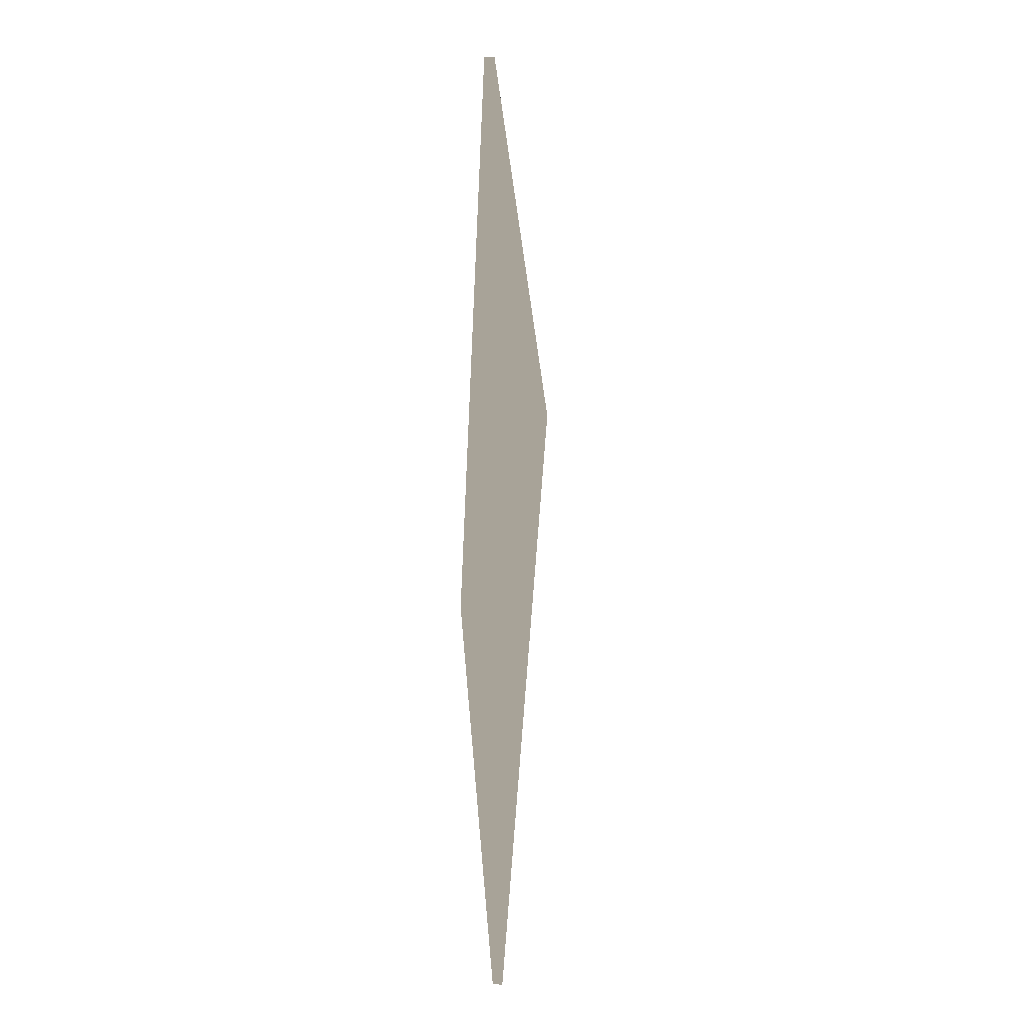
<metadata>
{"format":"obj","ext":"obj","renderer":"f3d","projection":"perspective","resolution":1024,"background":"white","views":[{"elev":6.9,"azim":-85.4,"up":"+Z"}]}
</metadata>
<code>
v  -5.482e+05 4077 3.836e+04
v  -5.765e+05 4077 2.421e+04
v  -5.766e+05 2665 2.455e+04
v  -5.483e+05 2665 3.869e+04
v  -5.477e+05 5111 3.745e+04
v  -5.76e+05 5111 2.329e+04
v  -5.47e+05 5489 3.621e+04
v  -5.754e+05 5489 2.202e+04
v  -5.463e+05 5111 3.496e+04
v  -5.748e+05 5111 2.076e+04
v  -5.458e+05 4077 3.405e+04
v  -5.743e+05 4077 1.984e+04
v  -5.457e+05 2665 3.372e+04
v  -5.741e+05 2665 1.95e+04
v  -5.458e+05 1252 3.405e+04
v  -5.743e+05 1252 1.984e+04
v  -5.463e+05 218.5 3.496e+04
v  -5.748e+05 218.5 2.076e+04
v  -5.47e+05 -160 3.621e+04
v  -5.754e+05 -160 2.202e+04
v  -5.477e+05 218.5 3.745e+04
v  -5.76e+05 218.5 2.329e+04
v  -5.482e+05 1252 3.836e+04
v  -5.765e+05 1252 2.421e+04
v  -5.264e+05 4077 5.118e+04
v  -5.266e+05 2665 5.15e+04
v  -5.258e+05 5111 5.03e+04
v  -5.251e+05 5489 4.91e+04
v  -5.243e+05 5111 4.79e+04
v  -5.238e+05 4077 4.702e+04
v  -5.236e+05 2665 4.67e+04
v  -5.238e+05 1252 4.702e+04
v  -5.243e+05 218.5 4.79e+04
v  -5.251e+05 -160 4.91e+04
v  -5.258e+05 218.5 5.03e+04
v  -5.264e+05 1252 5.118e+04
v  -5.087e+05 4077 6.278e+04
v  -5.089e+05 2665 6.31e+04
v  -5.082e+05 5111 6.192e+04
v  -5.074e+05 5489 6.074e+04
v  -5.066e+05 5111 5.957e+04
v  -5.06e+05 4077 5.87e+04
v  -5.058e+05 2665 5.839e+04
v  -5.06e+05 1252 5.87e+04
v  -5.066e+05 218.5 5.957e+04
v  -5.074e+05 -160 6.074e+04
v  -5.082e+05 218.5 6.192e+04
v  -5.087e+05 1252 6.278e+04
v  -4.93e+05 4077 7.325e+04
v  -4.932e+05 2665 7.357e+04
v  -4.924e+05 5111 7.237e+04
v  -4.917e+05 5489 7.117e+04
v  -4.909e+05 5111 6.997e+04
v  -4.904e+05 4077 6.909e+04
v  -4.902e+05 2665 6.877e+04
v  -4.904e+05 1252 6.909e+04
v  -4.909e+05 218.5 6.997e+04
v  -4.917e+05 -160 7.117e+04
v  -4.924e+05 218.5 7.237e+04
v  -4.93e+05 1252 7.325e+04
v  -4.768e+05 4077 8.26e+04
v  -4.77e+05 2665 8.293e+04
v  -4.764e+05 5111 8.167e+04
v  -4.757e+05 5489 8.041e+04
v  -4.751e+05 5111 7.915e+04
v  -4.746e+05 4077 7.823e+04
v  -4.744e+05 2665 7.789e+04
v  -4.746e+05 1252 7.823e+04
v  -4.751e+05 218.5 7.915e+04
v  -4.757e+05 -160 8.041e+04
v  -4.764e+05 218.5 8.167e+04
v  -4.768e+05 1252 8.26e+04
v  -4.581e+05 4077 9.081e+04
v  -4.583e+05 2665 9.117e+04
v  -4.578e+05 5111 8.984e+04
v  -4.573e+05 5489 8.851e+04
v  -4.568e+05 5111 8.719e+04
v  -4.564e+05 4077 8.621e+04
v  -4.563e+05 2665 8.586e+04
v  -4.564e+05 1252 8.621e+04
v  -4.568e+05 218.5 8.719e+04
v  -4.573e+05 -160 8.851e+04
v  -4.578e+05 218.5 8.984e+04
v  -4.581e+05 1252 9.081e+04
v  -4.347e+05 4077 9.791e+04
v  -4.348e+05 2665 9.828e+04
v  -4.345e+05 5111 9.69e+04
v  -4.342e+05 5489 9.551e+04
v  -4.339e+05 5111 9.412e+04
v  -4.337e+05 4077 9.311e+04
v  -4.336e+05 2665 9.274e+04
v  -4.337e+05 1252 9.311e+04
v  -4.339e+05 218.5 9.412e+04
v  -4.342e+05 -160 9.551e+04
v  -4.345e+05 218.5 9.69e+04
v  -4.347e+05 1252 9.791e+04
v  -4.086e+05 4077 1.012e+05
v  -4.086e+05 2665 1.016e+05
v  -4.086e+05 5111 1.002e+05
v  -4.085e+05 5489 9.878e+04
v  -4.085e+05 5111 9.736e+04
v  -4.085e+05 4077 9.632e+04
v  -4.085e+05 2665 9.594e+04
v  -4.085e+05 1252 9.632e+04
v  -4.085e+05 218.5 9.736e+04
v  -4.085e+05 -160 9.878e+04
v  -4.086e+05 218.5 1.002e+05
v  -4.086e+05 1252 1.012e+05
v  -3.84e+05 4077 9.916e+04
v  -3.839e+05 2665 9.954e+04
v  -3.841e+05 5111 9.814e+04
v  -3.844e+05 5489 9.674e+04
v  -3.846e+05 5111 9.534e+04
v  -3.848e+05 4077 9.432e+04
v  -3.848e+05 2665 9.395e+04
v  -3.848e+05 1252 9.432e+04
v  -3.846e+05 218.5 9.534e+04
v  -3.844e+05 -160 9.674e+04
v  -3.841e+05 218.5 9.814e+04
v  -3.84e+05 1252 9.916e+04
v  -3.615e+05 4077 9.328e+04
v  -3.614e+05 2665 9.364e+04
v  -3.618e+05 5111 9.229e+04
v  -3.623e+05 5489 9.095e+04
v  -3.627e+05 5111 8.961e+04
v  -3.63e+05 4077 8.863e+04
v  -3.632e+05 2665 8.827e+04
v  -3.63e+05 1252 8.863e+04
v  -3.627e+05 218.5 8.961e+04
v  -3.623e+05 -160 9.095e+04
v  -3.618e+05 218.5 9.229e+04
v  -3.615e+05 1252 9.328e+04
v  -3.418e+05 4077 8.52e+04
v  -3.416e+05 2665 8.555e+04
v  -3.422e+05 5111 8.427e+04
v  -3.428e+05 5489 8.299e+04
v  -3.434e+05 5111 8.17e+04
v  -3.439e+05 4077 8.077e+04
v  -3.44e+05 2665 8.042e+04
v  -3.439e+05 1252 8.077e+04
v  -3.434e+05 218.5 8.17e+04
v  -3.428e+05 -160 8.299e+04
v  -3.422e+05 218.5 8.427e+04
v  -3.418e+05 1252 8.52e+04
v  -3.254e+05 4077 7.655e+04
v  -3.252e+05 2665 7.687e+04
v  -3.259e+05 5111 7.565e+04
v  -3.266e+05 5489 7.442e+04
v  -3.273e+05 5111 7.319e+04
v  -3.278e+05 4077 7.229e+04
v  -3.28e+05 2665 7.196e+04
v  -3.278e+05 1252 7.229e+04
v  -3.273e+05 218.5 7.319e+04
v  -3.266e+05 -160 7.442e+04
v  -3.259e+05 218.5 7.565e+04
v  -3.254e+05 1252 7.655e+04
v  -3.128e+05 4077 6.89e+04
v  -3.126e+05 2665 6.922e+04
v  -3.134e+05 5111 6.802e+04
v  -3.141e+05 5489 6.682e+04
v  -3.149e+05 5111 6.561e+04
v  -3.154e+05 4077 6.473e+04
v  -3.156e+05 2665 6.441e+04
v  -3.154e+05 1252 6.473e+04
v  -3.149e+05 218.5 6.561e+04
v  -3.141e+05 -160 6.682e+04
v  -3.134e+05 218.5 6.802e+04
v  -3.128e+05 1252 6.89e+04
v  -3.046e+05 4077 6.377e+04
v  -3.044e+05 2665 6.409e+04
v  -3.052e+05 5111 6.292e+04
v  -3.06e+05 5489 6.175e+04
v  -3.068e+05 5111 6.058e+04
v  -3.074e+05 4077 5.973e+04
v  -3.076e+05 2665 5.942e+04
v  -3.074e+05 1252 5.973e+04
v  -3.068e+05 218.5 6.058e+04
v  -3.06e+05 -160 6.175e+04
v  -3.052e+05 218.5 6.292e+04
v  -3.046e+05 1252 6.377e+04
v  -2.973e+05 4077 5.828e+04
v  -2.97e+05 2665 5.858e+04
v  -2.979e+05 5111 5.748e+04
v  -2.988e+05 5489 5.638e+04
v  -2.997e+05 5111 5.528e+04
v  -3.003e+05 4077 5.447e+04
v  -3.006e+05 2665 5.417e+04
v  -3.003e+05 1252 5.447e+04
v  -2.997e+05 218.5 5.528e+04
v  -2.988e+05 -160 5.638e+04
v  -2.979e+05 218.5 5.748e+04
v  -2.973e+05 1252 5.828e+04
v  -2.874e+05 4077 4.967e+04
v  -2.871e+05 2665 4.996e+04
v  -2.88e+05 5111 4.889e+04
v  -2.89e+05 5489 4.782e+04
v  -2.899e+05 5111 4.675e+04
v  -2.905e+05 4077 4.597e+04
v  -2.908e+05 2665 4.568e+04
v  -2.905e+05 1252 4.597e+04
v  -2.899e+05 218.5 4.675e+04
v  -2.89e+05 -160 4.782e+04
v  -2.88e+05 218.5 4.889e+04
v  -2.874e+05 1252 4.967e+04
v  -2.755e+05 4077 3.95e+04
v  -2.753e+05 2665 3.979e+04
v  -2.762e+05 5111 3.87e+04
v  -2.771e+05 5489 3.76e+04
v  -2.78e+05 5111 3.651e+04
v  -2.786e+05 4077 3.571e+04
v  -2.789e+05 2665 3.541e+04
v  -2.786e+05 1252 3.571e+04
v  -2.78e+05 218.5 3.651e+04
v  -2.771e+05 -160 3.76e+04
v  -2.762e+05 218.5 3.87e+04
v  -2.755e+05 1252 3.95e+04
v  -2.623e+05 4077 2.927e+04
v  -2.621e+05 2665 2.958e+04
v  -2.629e+05 5111 2.842e+04
v  -2.637e+05 5489 2.726e+04
v  -2.645e+05 5111 2.61e+04
v  -2.651e+05 4077 2.525e+04
v  -2.653e+05 2665 2.494e+04
v  -2.651e+05 1252 2.525e+04
v  -2.645e+05 218.5 2.61e+04
v  -2.637e+05 -160 2.726e+04
v  -2.629e+05 218.5 2.842e+04
v  -2.623e+05 1252 2.927e+04
v  -2.483e+05 4077 2.05e+04
v  -2.481e+05 2665 2.084e+04
v  -2.488e+05 5111 1.958e+04
v  -2.494e+05 5489 1.832e+04
v  -2.501e+05 5111 1.706e+04
v  -2.505e+05 4077 1.613e+04
v  -2.507e+05 2665 1.58e+04
v  -2.505e+05 1252 1.613e+04
v  -2.501e+05 218.5 1.706e+04
v  -2.494e+05 -160 1.832e+04
v  -2.488e+05 218.5 1.958e+04
v  -2.483e+05 1252 2.05e+04
v  -2.341e+05 4077 1.47e+04
v  -2.34e+05 2665 1.507e+04
v  -2.344e+05 5111 1.369e+04
v  -2.348e+05 5489 1.231e+04
v  -2.351e+05 5111 1.093e+04
v  -2.354e+05 4077 9914
v  -2.355e+05 2665 9544
v  -2.354e+05 1252 9914
v  -2.351e+05 218.5 1.093e+04
v  -2.348e+05 -160 1.231e+04
v  -2.344e+05 218.5 1.369e+04
v  -2.341e+05 1252 1.47e+04
v  -2.203e+05 4077 1.322e+04
v  -2.203e+05 2665 1.361e+04
v  -2.203e+05 5111 1.218e+04
v  -2.203e+05 5489 1.076e+04
v  -2.203e+05 5111 9338
v  -2.203e+05 4077 8297
v  -2.203e+05 2665 7916
v  -2.203e+05 1252 8297
v  -2.203e+05 218.5 9338
v  -2.203e+05 -160 1.076e+04
v  -2.203e+05 218.5 1.218e+04
v  -2.203e+05 1252 1.322e+04
v  -2.063e+05 4077 1.508e+04
v  -2.064e+05 2665 1.546e+04
v  -2.061e+05 5111 1.407e+04
v  -2.058e+05 5489 1.268e+04
v  -2.056e+05 5111 1.129e+04
v  -2.054e+05 4077 1.027e+04
v  -2.053e+05 2665 9900
v  -2.054e+05 1252 1.027e+04
v  -2.056e+05 218.5 1.129e+04
v  -2.058e+05 -160 1.268e+04
v  -2.061e+05 218.5 1.407e+04
v  -2.063e+05 1252 1.508e+04
v  -1.915e+05 4077 1.871e+04
v  -1.916e+05 2665 1.907e+04
v  -1.912e+05 5111 1.772e+04
v  -1.908e+05 5489 1.637e+04
v  -1.903e+05 5111 1.502e+04
v  -1.9e+05 4077 1.403e+04
v  -1.899e+05 2665 1.367e+04
v  -1.9e+05 1252 1.403e+04
v  -1.903e+05 218.5 1.502e+04
v  -1.908e+05 -160 1.637e+04
v  -1.912e+05 218.5 1.772e+04
v  -1.915e+05 1252 1.871e+04
v  -1.762e+05 4077 2.455e+04
v  -1.763e+05 2665 2.49e+04
v  -1.757e+05 5111 2.361e+04
v  -1.751e+05 5489 2.232e+04
v  -1.746e+05 5111 2.103e+04
v  -1.741e+05 4077 2.009e+04
v  -1.74e+05 2665 1.975e+04
v  -1.741e+05 1252 2.009e+04
v  -1.746e+05 218.5 2.103e+04
v  -1.751e+05 -160 2.232e+04
v  -1.757e+05 218.5 2.361e+04
v  -1.762e+05 1252 2.455e+04
v  -1.603e+05 4077 3.31e+04
v  -1.605e+05 2665 3.342e+04
v  -1.597e+05 5111 3.222e+04
v  -1.59e+05 5489 3.102e+04
v  -1.582e+05 5111 2.982e+04
v  -1.577e+05 4077 2.894e+04
v  -1.575e+05 2665 2.862e+04
v  -1.577e+05 1252 2.894e+04
v  -1.582e+05 218.5 2.982e+04
v  -1.59e+05 -160 3.102e+04
v  -1.597e+05 218.5 3.222e+04
v  -1.603e+05 1252 3.31e+04
v  -1.439e+05 4077 4.485e+04
v  -1.441e+05 2665 4.514e+04
v  -1.433e+05 5111 4.404e+04
v  -1.424e+05 5489 4.295e+04
v  -1.415e+05 5111 4.185e+04
v  -1.408e+05 4077 4.104e+04
v  -1.406e+05 2665 4.075e+04
v  -1.408e+05 1252 4.104e+04
v  -1.415e+05 218.5 4.185e+04
v  -1.424e+05 -160 4.295e+04
v  -1.433e+05 218.5 4.404e+04
v  -1.439e+05 1252 4.485e+04
v  -1.27e+05 4077 6.03e+04
v  -1.273e+05 2665 6.057e+04
v  -1.263e+05 5111 5.958e+04
v  -1.253e+05 5489 5.859e+04
v  -1.243e+05 5111 5.76e+04
v  -1.235e+05 4077 5.688e+04
v  -1.233e+05 2665 5.661e+04
v  -1.235e+05 1252 5.688e+04
v  -1.243e+05 218.5 5.76e+04
v  -1.253e+05 -160 5.859e+04
v  -1.263e+05 218.5 5.958e+04
v  -1.27e+05 1252 6.03e+04
v  -1.097e+05 4077 8.006e+04
v  -1.099e+05 2665 8.031e+04
v  -1.089e+05 5111 7.937e+04
v  -1.078e+05 5489 7.844e+04
v  -1.068e+05 5111 7.751e+04
v  -1.06e+05 4077 7.682e+04
v  -1.057e+05 2665 7.657e+04
v  -1.06e+05 1252 7.682e+04
v  -1.068e+05 218.5 7.751e+04
v  -1.078e+05 -160 7.844e+04
v  -1.089e+05 218.5 7.937e+04
v  -1.097e+05 1252 8.006e+04
g Line003
f -348 -347 -346 -345
f -344 -343 -347 -348
f -342 -341 -343 -344
f -340 -339 -341 -342
f -338 -337 -339 -340
f -336 -335 -337 -338
f -334 -333 -335 -336
f -332 -331 -333 -334
f -330 -329 -331 -332
f -328 -327 -329 -330
f -326 -325 -327 -328
f -345 -346 -325 -326
f -324 -348 -345 -323
f -322 -344 -348 -324
f -321 -342 -344 -322
f -320 -340 -342 -321
f -319 -338 -340 -320
f -318 -336 -338 -319
f -317 -334 -336 -318
f -316 -332 -334 -317
f -315 -330 -332 -316
f -314 -328 -330 -315
f -313 -326 -328 -314
f -323 -345 -326 -313
f -312 -324 -323 -311
f -310 -322 -324 -312
f -309 -321 -322 -310
f -308 -320 -321 -309
f -307 -319 -320 -308
f -306 -318 -319 -307
f -305 -317 -318 -306
f -304 -316 -317 -305
f -303 -315 -316 -304
f -302 -314 -315 -303
f -301 -313 -314 -302
f -311 -323 -313 -301
f -300 -312 -311 -299
f -298 -310 -312 -300
f -297 -309 -310 -298
f -296 -308 -309 -297
f -295 -307 -308 -296
f -294 -306 -307 -295
f -293 -305 -306 -294
f -292 -304 -305 -293
f -291 -303 -304 -292
f -290 -302 -303 -291
f -289 -301 -302 -290
f -299 -311 -301 -289
f -288 -300 -299 -287
f -286 -298 -300 -288
f -285 -297 -298 -286
f -284 -296 -297 -285
f -283 -295 -296 -284
f -282 -294 -295 -283
f -281 -293 -294 -282
f -280 -292 -293 -281
f -279 -291 -292 -280
f -278 -290 -291 -279
f -277 -289 -290 -278
f -287 -299 -289 -277
f -276 -288 -287 -275
f -274 -286 -288 -276
f -273 -285 -286 -274
f -272 -284 -285 -273
f -271 -283 -284 -272
f -270 -282 -283 -271
f -269 -281 -282 -270
f -268 -280 -281 -269
f -267 -279 -280 -268
f -266 -278 -279 -267
f -265 -277 -278 -266
f -275 -287 -277 -265
f -264 -276 -275 -263
f -262 -274 -276 -264
f -261 -273 -274 -262
f -260 -272 -273 -261
f -259 -271 -272 -260
f -258 -270 -271 -259
f -257 -269 -270 -258
f -256 -268 -269 -257
f -255 -267 -268 -256
f -254 -266 -267 -255
f -253 -265 -266 -254
f -263 -275 -265 -253
f -252 -264 -263 -251
f -250 -262 -264 -252
f -249 -261 -262 -250
f -248 -260 -261 -249
f -247 -259 -260 -248
f -246 -258 -259 -247
f -245 -257 -258 -246
f -244 -256 -257 -245
f -243 -255 -256 -244
f -242 -254 -255 -243
f -241 -253 -254 -242
f -251 -263 -253 -241
f -240 -252 -251 -239
f -238 -250 -252 -240
f -237 -249 -250 -238
f -236 -248 -249 -237
f -235 -247 -248 -236
f -234 -246 -247 -235
f -233 -245 -246 -234
f -232 -244 -245 -233
f -231 -243 -244 -232
f -230 -242 -243 -231
f -229 -241 -242 -230
f -239 -251 -241 -229
f -228 -240 -239 -227
f -226 -238 -240 -228
f -225 -237 -238 -226
f -224 -236 -237 -225
f -223 -235 -236 -224
f -222 -234 -235 -223
f -221 -233 -234 -222
f -220 -232 -233 -221
f -219 -231 -232 -220
f -218 -230 -231 -219
f -217 -229 -230 -218
f -227 -239 -229 -217
f -216 -228 -227 -215
f -214 -226 -228 -216
f -213 -225 -226 -214
f -212 -224 -225 -213
f -211 -223 -224 -212
f -210 -222 -223 -211
f -209 -221 -222 -210
f -208 -220 -221 -209
f -207 -219 -220 -208
f -206 -218 -219 -207
f -205 -217 -218 -206
f -215 -227 -217 -205
f -204 -216 -215 -203
f -202 -214 -216 -204
f -201 -213 -214 -202
f -200 -212 -213 -201
f -199 -211 -212 -200
f -198 -210 -211 -199
f -197 -209 -210 -198
f -196 -208 -209 -197
f -195 -207 -208 -196
f -194 -206 -207 -195
f -193 -205 -206 -194
f -203 -215 -205 -193
f -192 -204 -203 -191
f -190 -202 -204 -192
f -189 -201 -202 -190
f -188 -200 -201 -189
f -187 -199 -200 -188
f -186 -198 -199 -187
f -185 -197 -198 -186
f -184 -196 -197 -185
f -183 -195 -196 -184
f -182 -194 -195 -183
f -181 -193 -194 -182
f -191 -203 -193 -181
f -180 -192 -191 -179
f -178 -190 -192 -180
f -177 -189 -190 -178
f -176 -188 -189 -177
f -175 -187 -188 -176
f -174 -186 -187 -175
f -173 -185 -186 -174
f -172 -184 -185 -173
f -171 -183 -184 -172
f -170 -182 -183 -171
f -169 -181 -182 -170
f -179 -191 -181 -169
f -168 -180 -179 -167
f -166 -178 -180 -168
f -165 -177 -178 -166
f -164 -176 -177 -165
f -163 -175 -176 -164
f -162 -174 -175 -163
f -161 -173 -174 -162
f -160 -172 -173 -161
f -159 -171 -172 -160
f -158 -170 -171 -159
f -157 -169 -170 -158
f -167 -179 -169 -157
f -156 -168 -167 -155
f -154 -166 -168 -156
f -153 -165 -166 -154
f -152 -164 -165 -153
f -151 -163 -164 -152
f -150 -162 -163 -151
f -149 -161 -162 -150
f -148 -160 -161 -149
f -147 -159 -160 -148
f -146 -158 -159 -147
f -145 -157 -158 -146
f -155 -167 -157 -145
f -144 -156 -155 -143
f -142 -154 -156 -144
f -141 -153 -154 -142
f -140 -152 -153 -141
f -139 -151 -152 -140
f -138 -150 -151 -139
f -137 -149 -150 -138
f -136 -148 -149 -137
f -135 -147 -148 -136
f -134 -146 -147 -135
f -133 -145 -146 -134
f -143 -155 -145 -133
f -132 -144 -143 -131
f -130 -142 -144 -132
f -129 -141 -142 -130
f -128 -140 -141 -129
f -127 -139 -140 -128
f -126 -138 -139 -127
f -125 -137 -138 -126
f -124 -136 -137 -125
f -123 -135 -136 -124
f -122 -134 -135 -123
f -121 -133 -134 -122
f -131 -143 -133 -121
f -120 -132 -131 -119
f -118 -130 -132 -120
f -117 -129 -130 -118
f -116 -128 -129 -117
f -115 -127 -128 -116
f -114 -126 -127 -115
f -113 -125 -126 -114
f -112 -124 -125 -113
f -111 -123 -124 -112
f -110 -122 -123 -111
f -109 -121 -122 -110
f -119 -131 -121 -109
f -108 -120 -119 -107
f -106 -118 -120 -108
f -105 -117 -118 -106
f -104 -116 -117 -105
f -103 -115 -116 -104
f -102 -114 -115 -103
f -101 -113 -114 -102
f -100 -112 -113 -101
f -99 -111 -112 -100
f -98 -110 -111 -99
f -97 -109 -110 -98
f -107 -119 -109 -97
f -96 -108 -107 -95
f -94 -106 -108 -96
f -93 -105 -106 -94
f -92 -104 -105 -93
f -91 -103 -104 -92
f -90 -102 -103 -91
f -89 -101 -102 -90
f -88 -100 -101 -89
f -87 -99 -100 -88
f -86 -98 -99 -87
f -85 -97 -98 -86
f -95 -107 -97 -85
f -84 -96 -95 -83
f -82 -94 -96 -84
f -81 -93 -94 -82
f -80 -92 -93 -81
f -79 -91 -92 -80
f -78 -90 -91 -79
f -77 -89 -90 -78
f -76 -88 -89 -77
f -75 -87 -88 -76
f -74 -86 -87 -75
f -73 -85 -86 -74
f -83 -95 -85 -73
f -72 -84 -83 -71
f -70 -82 -84 -72
f -69 -81 -82 -70
f -68 -80 -81 -69
f -67 -79 -80 -68
f -66 -78 -79 -67
f -65 -77 -78 -66
f -64 -76 -77 -65
f -63 -75 -76 -64
f -62 -74 -75 -63
f -61 -73 -74 -62
f -71 -83 -73 -61
f -60 -72 -71 -59
f -58 -70 -72 -60
f -57 -69 -70 -58
f -56 -68 -69 -57
f -55 -67 -68 -56
f -54 -66 -67 -55
f -53 -65 -66 -54
f -52 -64 -65 -53
f -51 -63 -64 -52
f -50 -62 -63 -51
f -49 -61 -62 -50
f -59 -71 -61 -49
f -48 -60 -59 -47
f -46 -58 -60 -48
f -45 -57 -58 -46
f -44 -56 -57 -45
f -43 -55 -56 -44
f -42 -54 -55 -43
f -41 -53 -54 -42
f -40 -52 -53 -41
f -39 -51 -52 -40
f -38 -50 -51 -39
f -37 -49 -50 -38
f -47 -59 -49 -37
f -36 -48 -47 -35
f -34 -46 -48 -36
f -33 -45 -46 -34
f -32 -44 -45 -33
f -31 -43 -44 -32
f -30 -42 -43 -31
f -29 -41 -42 -30
f -28 -40 -41 -29
f -27 -39 -40 -28
f -26 -38 -39 -27
f -25 -37 -38 -26
f -35 -47 -37 -25
f -24 -36 -35 -23
f -22 -34 -36 -24
f -21 -33 -34 -22
f -20 -32 -33 -21
f -19 -31 -32 -20
f -18 -30 -31 -19
f -17 -29 -30 -18
f -16 -28 -29 -17
f -15 -27 -28 -16
f -14 -26 -27 -15
f -13 -25 -26 -14
f -23 -35 -25 -13
f -12 -24 -23 -11
f -10 -22 -24 -12
f -9 -21 -22 -10
f -8 -20 -21 -9
f -7 -19 -20 -8
f -6 -18 -19 -7
f -5 -17 -18 -6
f -4 -16 -17 -5
f -3 -15 -16 -4
f -2 -14 -15 -3
f -1 -13 -14 -2
f -11 -23 -13 -1
f -327 -325 -346 -329
f -331 -329 -346 -333
f -335 -333 -346 -337
f -339 -337 -346 -341
f -343 -341 -346 -347
f -10 -12 -11
f -9 -10 -11 -8
f -11 -2 -3 -4
f -11 -4 -5 -6
f -11 -6 -7 -8
f -1 -2 -11
v  -1.031e+06 514.9 -2.032e+05
v  -9.803e+05 514.9 -1.784e+05
v  -9.888e+05 514.9 -8.134e+04
v  -1.099e+06 514.9 -1.08e+05
v  -9.888e+05 6328 -8.134e+04
v  -9.803e+05 6328 -1.784e+05
v  -1.031e+06 6328 -2.032e+05
v  -1.099e+06 6328 -1.08e+05
v  -1.157e+06 514.9 -2.612e+04
v  -1.157e+06 6328 -2.612e+04
v  -1.157e+06 6328 -2.633e+04
v  -1.157e+06 514.9 -2.633e+04
v  -1.07e+06 514.9 1.57e+05
v  -1.07e+06 6328 1.57e+05
v  -1.115e+06 6328 6.183e+04
v  -1.115e+06 514.9 6.183e+04
v  -5.653e+05 514.9 2.567e+04
v  -5.653e+05 6328 2.567e+04
v  -5.653e+05 6328 2.588e+04
v  -5.653e+05 514.9 2.588e+04
v  -5.653e+05 514.9 2.546e+04
v  -5.653e+05 6328 2.546e+04
v  -9.101e+05 6328 2.067e+05
v  -5.666e+05 6328 2.658e+04
v  -1.008e+06 6328 1.401e+05
v  -1.013e+06 6328 1.976e+05
v  -5.666e+05 514.9 2.658e+04
v  -9.101e+05 514.9 2.067e+05
v  -1.001e+06 514.9 5.425e+04
v  -1.008e+06 514.9 1.401e+05
v  -1.001e+06 6328 5.425e+04
v  -1.157e+06 514.9 -2.591e+04
v  -1.157e+06 6328 -2.591e+04
v  -5.653e+05 514.9 2.546e+04
v  -5.653e+05 6328 2.546e+04
v  -1.019e+06 514.9 2.638e+05
v  -1.019e+06 6328 2.638e+05
v  -1.052e+06 6328 1.942e+05
v  -1.052e+06 514.9 1.942e+05
v  -9.948e+05 6328 -1.191e+04
v  -1.013e+06 514.9 1.976e+05
v  -9.948e+05 514.9 -1.191e+04
v  -9.707e+05 514.9 -2.876e+05
v  -9.707e+05 6328 -2.876e+05
g Box002
f -44 -43 -42 -41
f -40 -39 -38 -37
f -36 -35 -34 -33
f -32 -31 -30 -29
f -28 -27 -26 -25
f -24 -23 -23 -24
f -24 -24 -42 -43
f -22 -21 -20 -19
f -18 -21 -22 -17
f -41 -37 -38 -44
f -16 -15 -32 -29
f -31 -20 -14 -30
f -13 -12 -35 -36
f -11 -10 -27 -28
f -18 -15 -16 -18
f -23 -39 -40 -23
f -9 -8 -7 -6
f -6 -7 -31 -32
f -12 -13 -29 -30
f -26 -27 -5 -14
f -21 -26 -14
f -21 -21 -14 -20
f -19 -8 -22
f -25 -26 -21 -18
f -18 -18 -21 -21
f -8 -9 -17 -22
f -4 -9 -6
f -15 -4 -6 -32
f -13 -36 -3 -16
f -29 -13 -16
f -7 -8 -19
f -7 -19 -20 -31
f -35 -12 -30 -5
f -14 -5 -30
f -17 -9 -4
f -17 -4 -15 -18
f -28 -25 -18 -3
f -16 -3 -18
f -44 -2 -43
f -36 -33 -41 -3
f -42 -3 -41
f -39 -1 -38
f -34 -35 -5 -40
f -37 -34 -40
f -2 -1 -23 -24
f -10 -11 -24 -23
f -24 -11 -28 -3
f -24 -3 -42
f -43 -2 -24
f -33 -34 -37 -41
f -1 -2 -44 -38
f -23 -1 -39
f -27 -10 -23 -5
f -40 -5 -23

</code>
